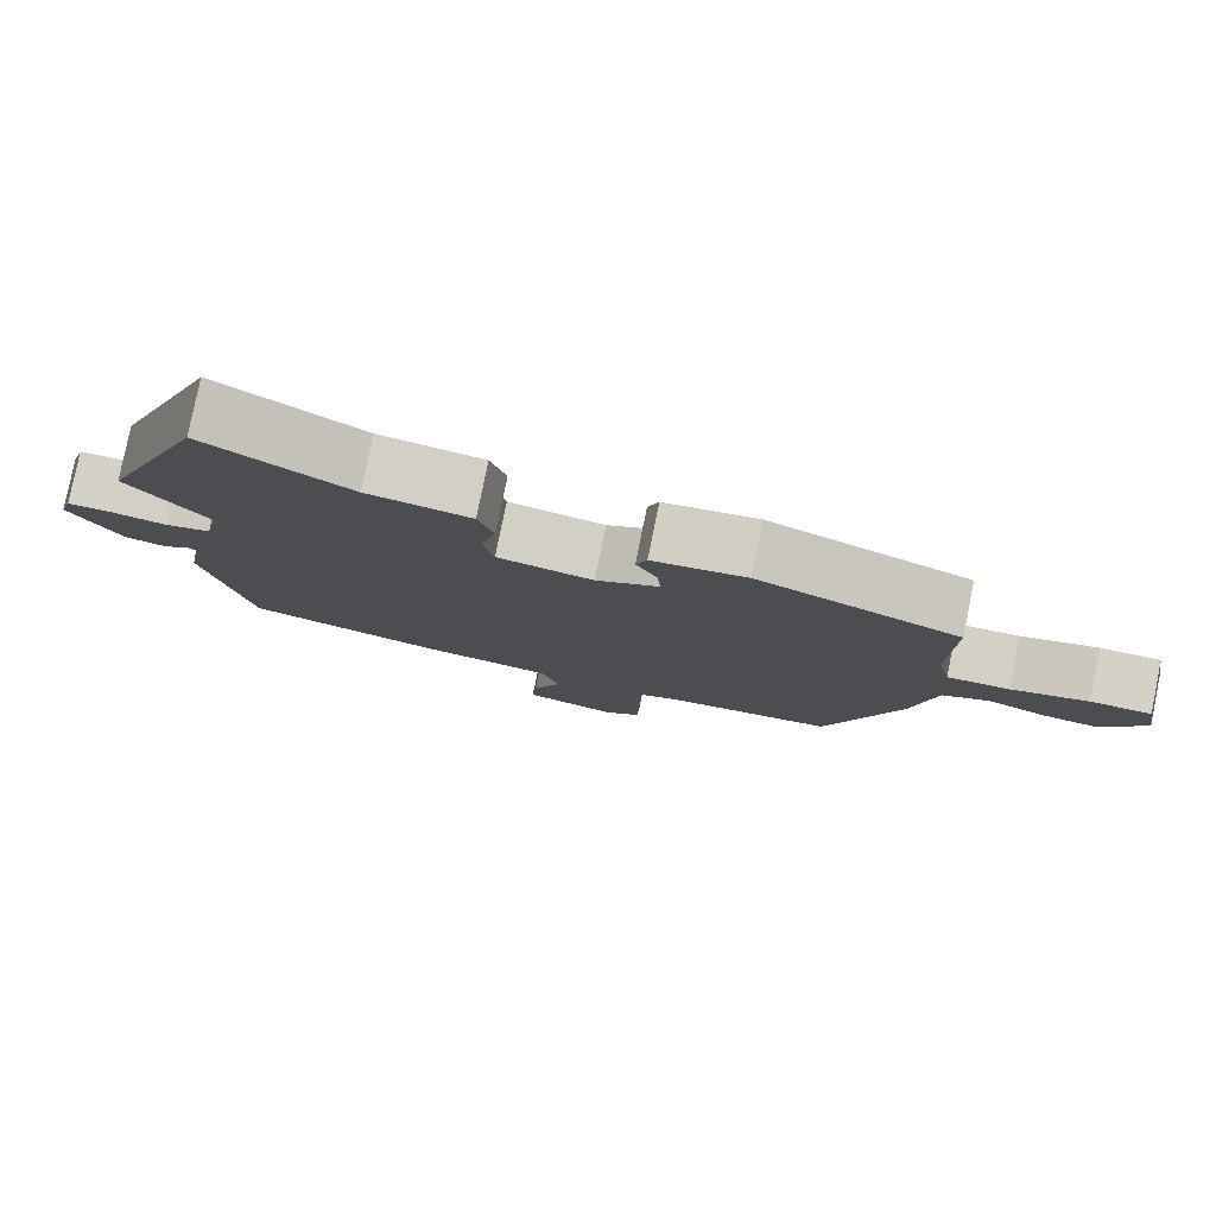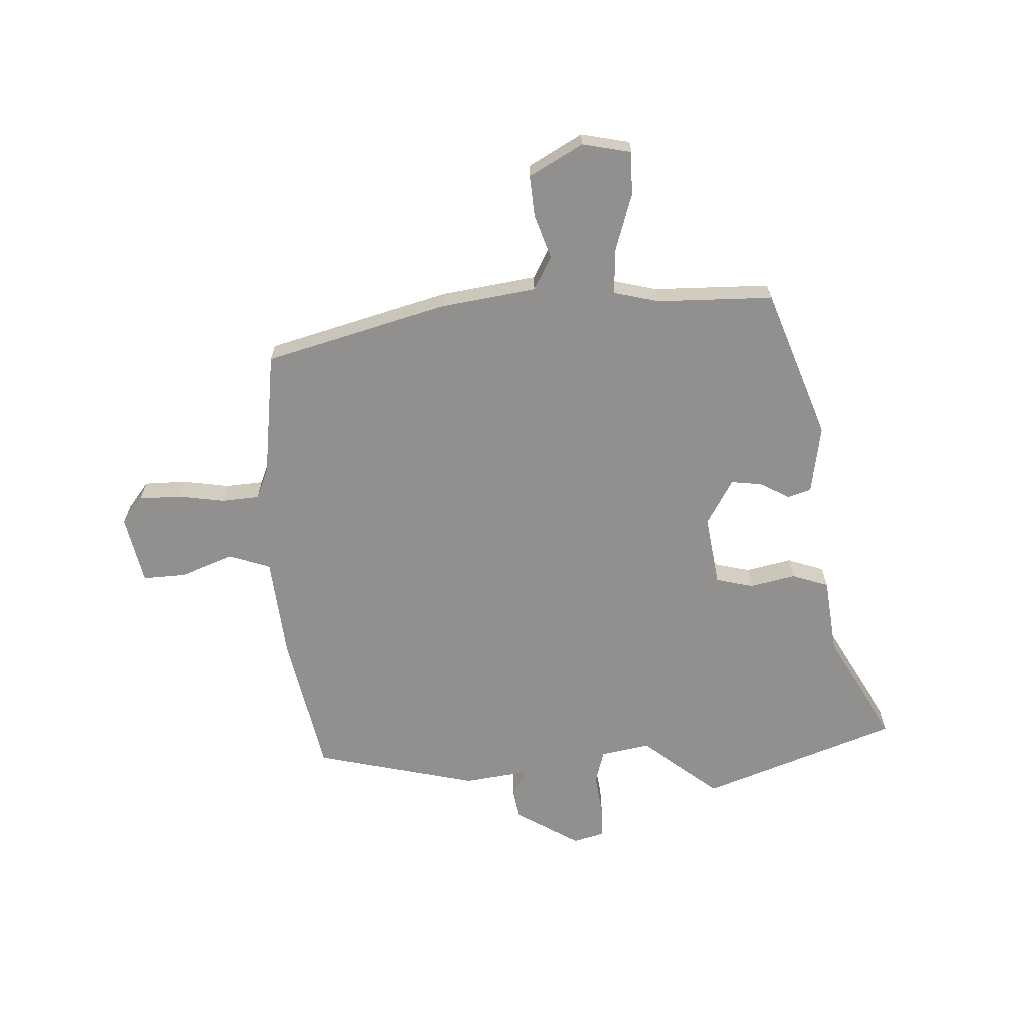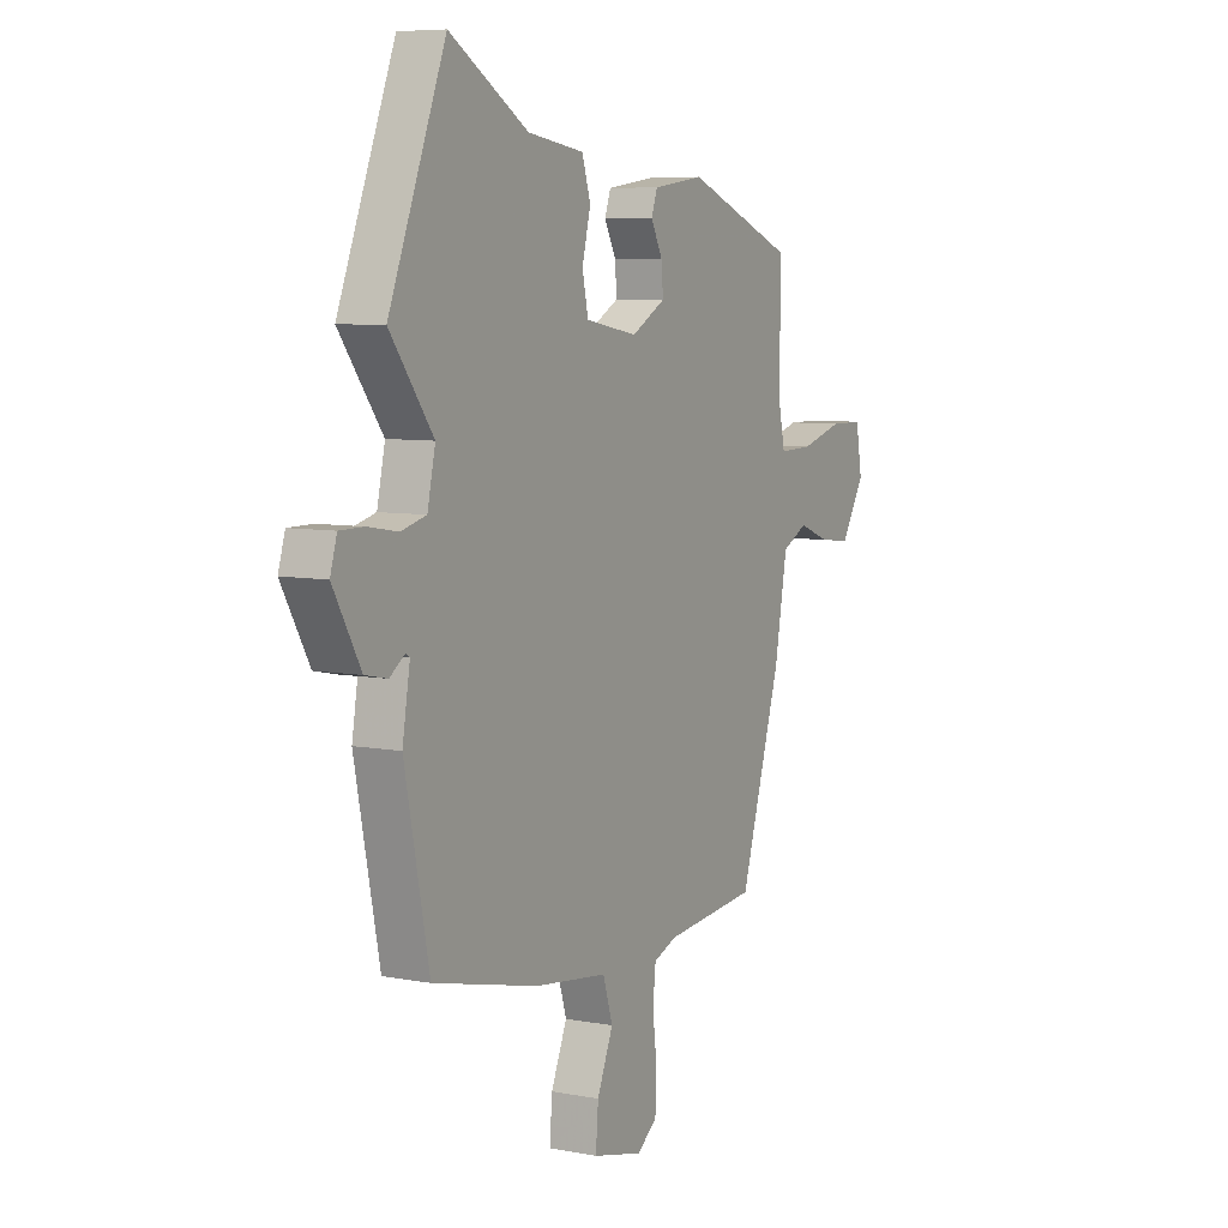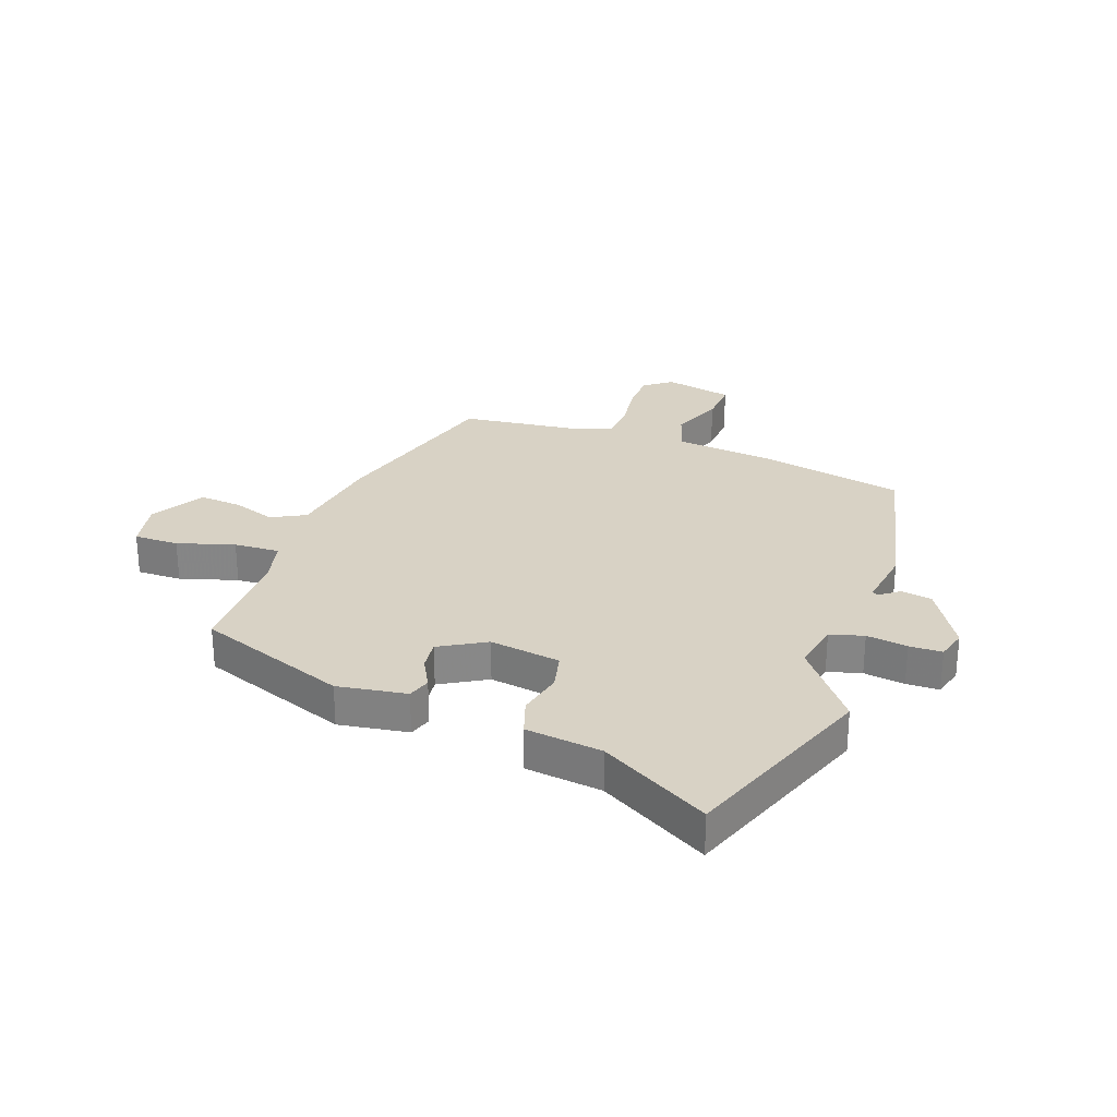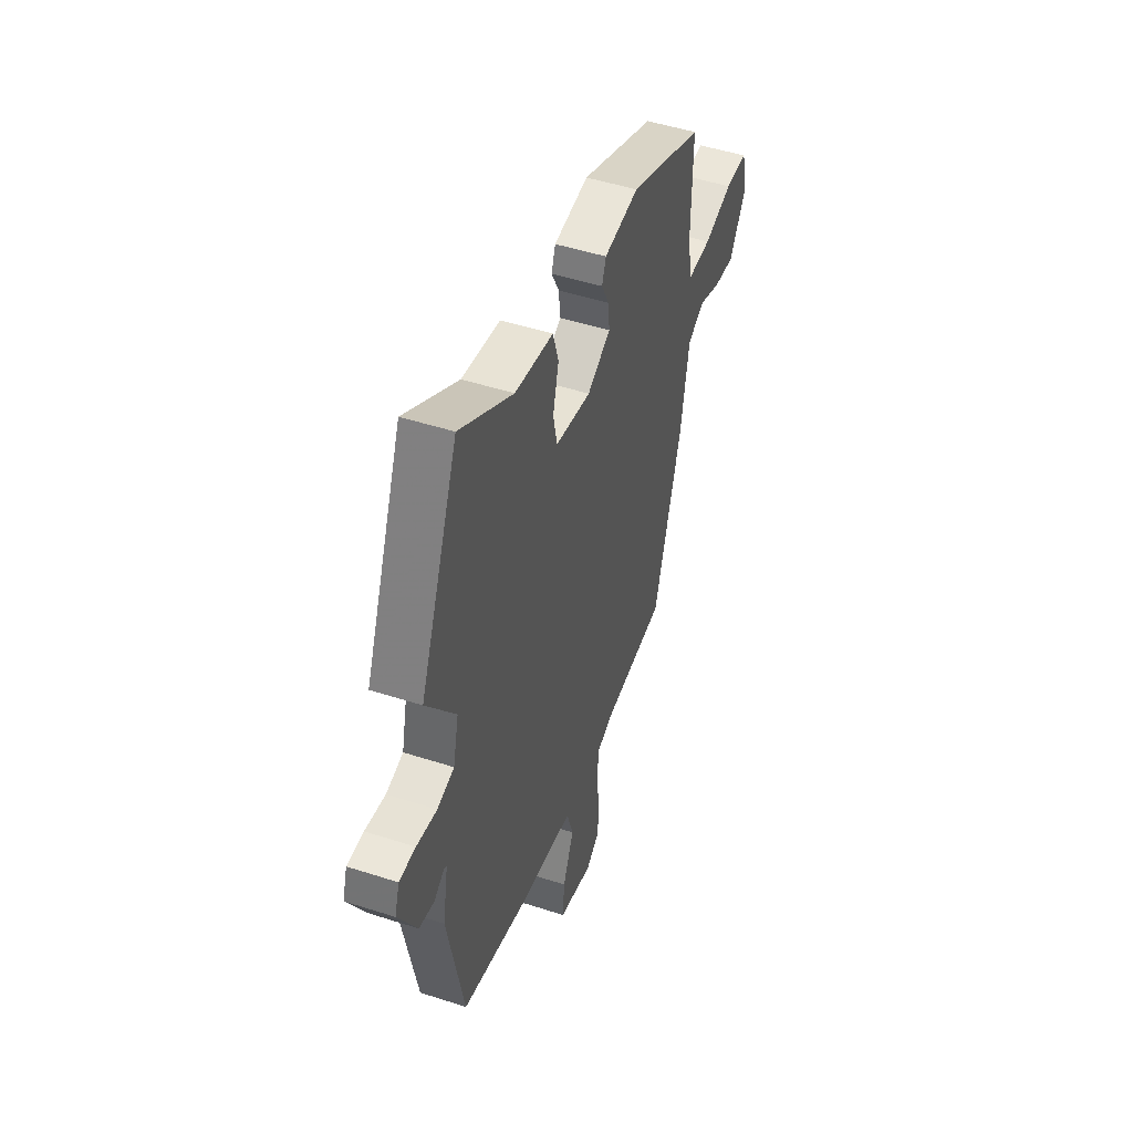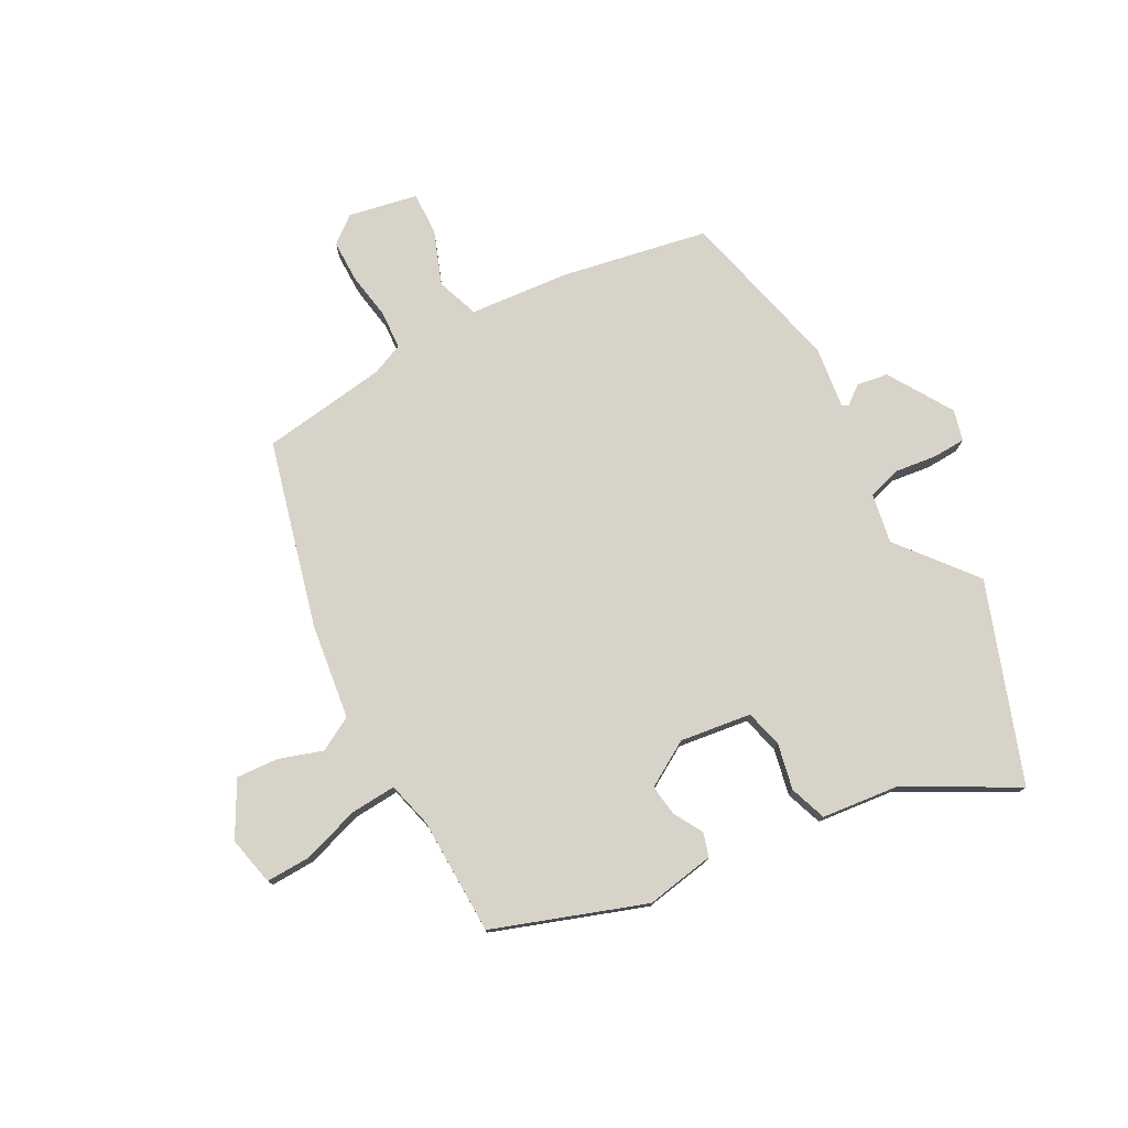
<metadata>
{"format":"obj","ext":"obj","renderer":"f3d","projection":"perspective","resolution":1024,"background":"white","views":[{"elev":79.8,"azim":-168.5,"up":"+Z"},{"elev":-65.7,"azim":-89.2,"up":"+Y"},{"elev":7.1,"azim":118.7,"up":"+Z"},{"elev":27.7,"azim":18.5,"up":"+Y"},{"elev":48.3,"azim":109.9,"up":"+Z"},{"elev":77.2,"azim":-30.8,"up":"+Y"}]}
</metadata>
<code>
v -0.356 0.07 -0.515
v -0.453 0.07 -0.199
v -0.483 0.07 -0.032
v -0.543 0.07 -0.002
v -0.618 0.07 -0.03
v -0.691 0.07 -0.038
v -0.747 0.07 0.054
v -0.732 0.07 0.14
v -0.654 0.07 0.141
v -0.554 0.07 0.113
v -0.474 0.07 0.111
v -0.457 0.07 0.191
v -0.461 0.07 0.395
v -0.202 0.07 0.498
v -0.081 0.07 0.482
v -0.067 0.07 0.442
v -0.094 0.07 0.389
v -0.099 0.07 0.335
v -0.018 0.07 0.291
v 0.105 0.07 0.313
v 0.119 0.07 0.379
v 0.099 0.07 0.458
v 0.119 0.07 0.523
v 0.252 0.07 0.543
v 0.438 0.07 0.655
v 0.572 0.07 0.318
v 0.47 0.07 0.181
v 0.489 0.07 0.096
v 0.548 0.07 0.081
v 0.619 0.07 0.093
v 0.676 0.07 0.093
v 0.692 0.07 0.04
v 0.627 0.07 -0.075
v 0.574 0.07 -0.086
v 0.539 0.07 -0.061
v 0.529 0.07 -0.067
v 0.547 0.07 -0.174
v 0.489 0.07 -0.462
v 0.239 0.07 -0.521
v 0.065 0.07 -0.544
v 0.042 0.07 -0.618
v 0.08 0.07 -0.708
v 0.086 0.07 -0.784
v -0.033 0.07 -0.813
v -0.081 0.07 -0.778
v -0.084 0.07 -0.705
v -0.074 0.07 -0.622
v -0.081 0.07 -0.557
v -0.137 0.07 -0.536
v -0.356 0 -0.515
v -0.453 0 -0.199
v -0.483 0 -0.032
v -0.543 0 -0.002
v -0.618 0 -0.03
v -0.691 0 -0.038
v -0.747 0 0.054
v -0.732 0 0.14
v -0.654 0 0.141
v -0.554 0 0.113
v -0.474 0 0.111
v -0.457 0 0.191
v -0.461 0 0.395
v -0.202 0 0.498
v -0.081 0 0.482
v -0.067 0 0.442
v -0.094 0 0.389
v -0.099 0 0.335
v -0.018 0 0.291
v 0.105 0 0.313
v 0.119 0 0.379
v 0.099 0 0.458
v 0.119 0 0.523
v 0.252 0 0.543
v 0.438 0 0.655
v 0.572 0 0.318
v 0.47 0 0.181
v 0.489 0 0.096
v 0.548 0 0.081
v 0.619 0 0.093
v 0.676 0 0.093
v 0.692 0 0.04
v 0.627 0 -0.075
v 0.574 0 -0.086
v 0.539 0 -0.061
v 0.529 0 -0.067
v 0.547 0 -0.174
v 0.489 0 -0.462
v 0.239 0 -0.521
v 0.065 0 -0.544
v 0.042 0 -0.618
v 0.08 0 -0.708
v 0.086 0 -0.784
v -0.033 0 -0.813
v -0.081 0 -0.778
v -0.084 0 -0.705
v -0.074 0 -0.622
v -0.081 0 -0.557
v -0.137 0 -0.536
f 45 46 47
f 44 45 47
f 43 44 47
f 42 43 47
f 41 42 47
f 40 41 47 48
f 40 48 49
f 39 40 49
f 38 39 49
f 37 38 49
f 36 37 49
f 33 34 35
f 32 33 35
f 31 32 35
f 30 31 35
f 29 30 35
f 28 29 35 36
f 24 25 26 27
f 24 27 28
f 23 24 28
f 22 23 28
f 21 22 28
f 20 21 28 36
f 15 16 17
f 14 15 17
f 13 14 17
f 12 13 17
f 11 12 17 18
f 8 9 10
f 7 8 10
f 6 7 10
f 5 6 10
f 4 5 10
f 3 4 10 11
f 2 3 11
f 1 2 11
f 49 1 11
f 36 49 11
f 20 36 11
f 19 20 11
f 11 18 19
f 96 95 94
f 96 94 93
f 96 93 92
f 96 92 91
f 96 91 90
f 97 96 90 89
f 98 97 89
f 98 89 88
f 98 88 87
f 98 87 86
f 98 86 85
f 84 83 82
f 84 82 81
f 84 81 80
f 84 80 79
f 84 79 78
f 85 84 78 77
f 76 75 74 73
f 77 76 73
f 77 73 72
f 77 72 71
f 77 71 70
f 85 77 70 69
f 66 65 64
f 66 64 63
f 66 63 62
f 66 62 61
f 67 66 61 60
f 59 58 57
f 59 57 56
f 59 56 55
f 59 55 54
f 59 54 53
f 60 59 53 52
f 60 52 51
f 60 51 50
f 60 50 98
f 60 98 85
f 60 85 69
f 60 69 68
f 68 67 60
f 1 50 51 2
f 2 51 52 3
f 3 52 53 4
f 4 53 54 5
f 5 54 55 6
f 6 55 56 7
f 7 56 57 8
f 8 57 58 9
f 9 58 59 10
f 10 59 60 11
f 11 60 61 12
f 12 61 62 13
f 13 62 63 14
f 14 63 64 15
f 15 64 65 16
f 16 65 66 17
f 17 66 67 18
f 18 67 68 19
f 19 68 69 20
f 20 69 70 21
f 21 70 71 22
f 22 71 72 23
f 23 72 73 24
f 24 73 74 25
f 25 74 75 26
f 26 75 76 27
f 27 76 77 28
f 28 77 78 29
f 29 78 79 30
f 30 79 80 31
f 31 80 81 32
f 32 81 82 33
f 33 82 83 34
f 34 83 84 35
f 35 84 85 36
f 36 85 86 37
f 37 86 87 38
f 38 87 88 39
f 39 88 89 40
f 40 89 90 41
f 41 90 91 42
f 42 91 92 43
f 43 92 93 44
f 44 93 94 45
f 45 94 95 46
f 46 95 96 47
f 47 96 97 48
f 48 97 98 49
f 49 98 50 1

</code>
